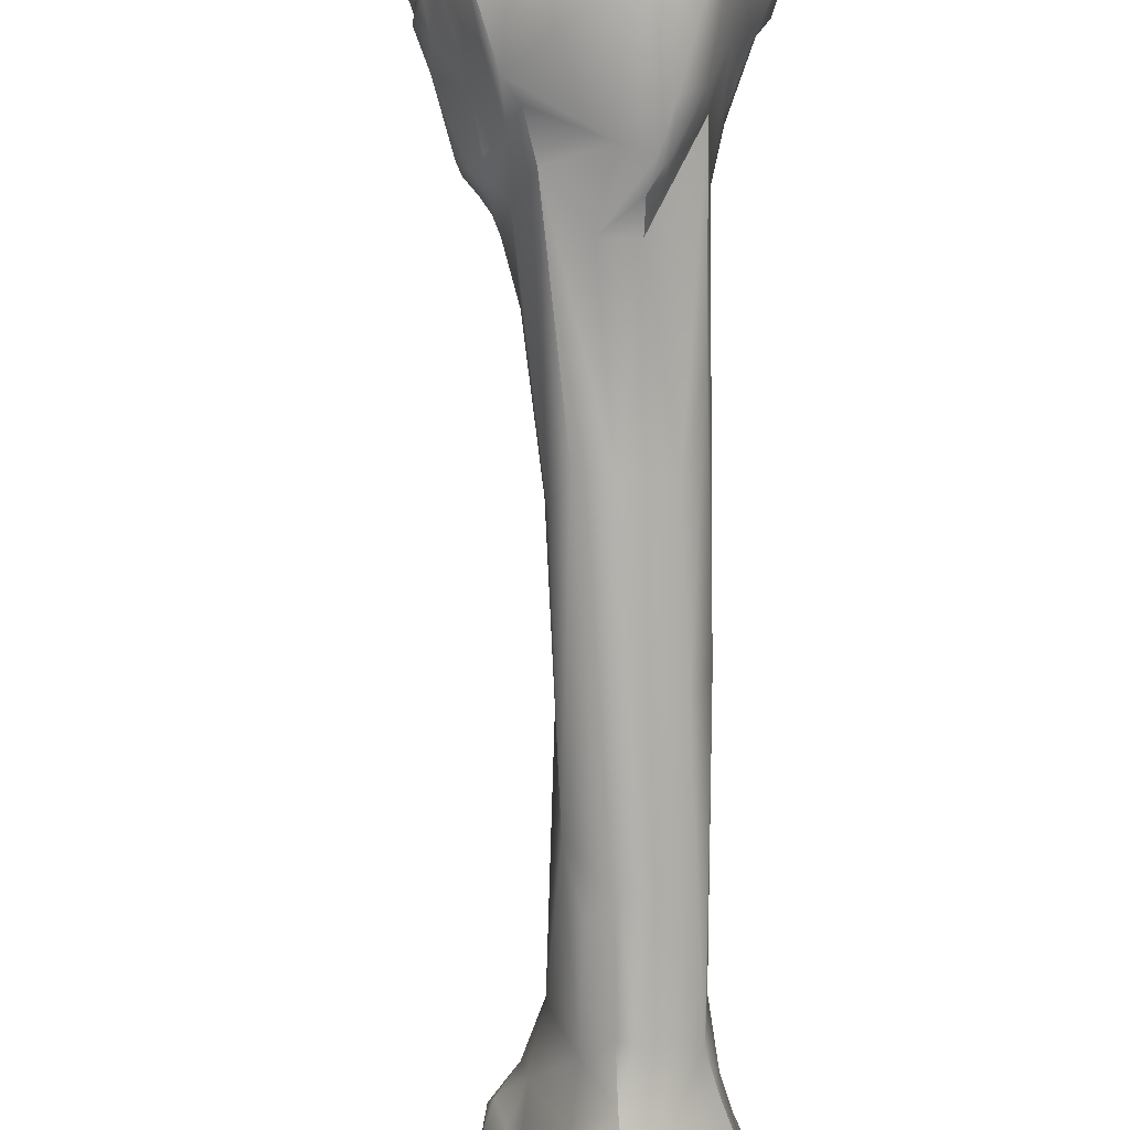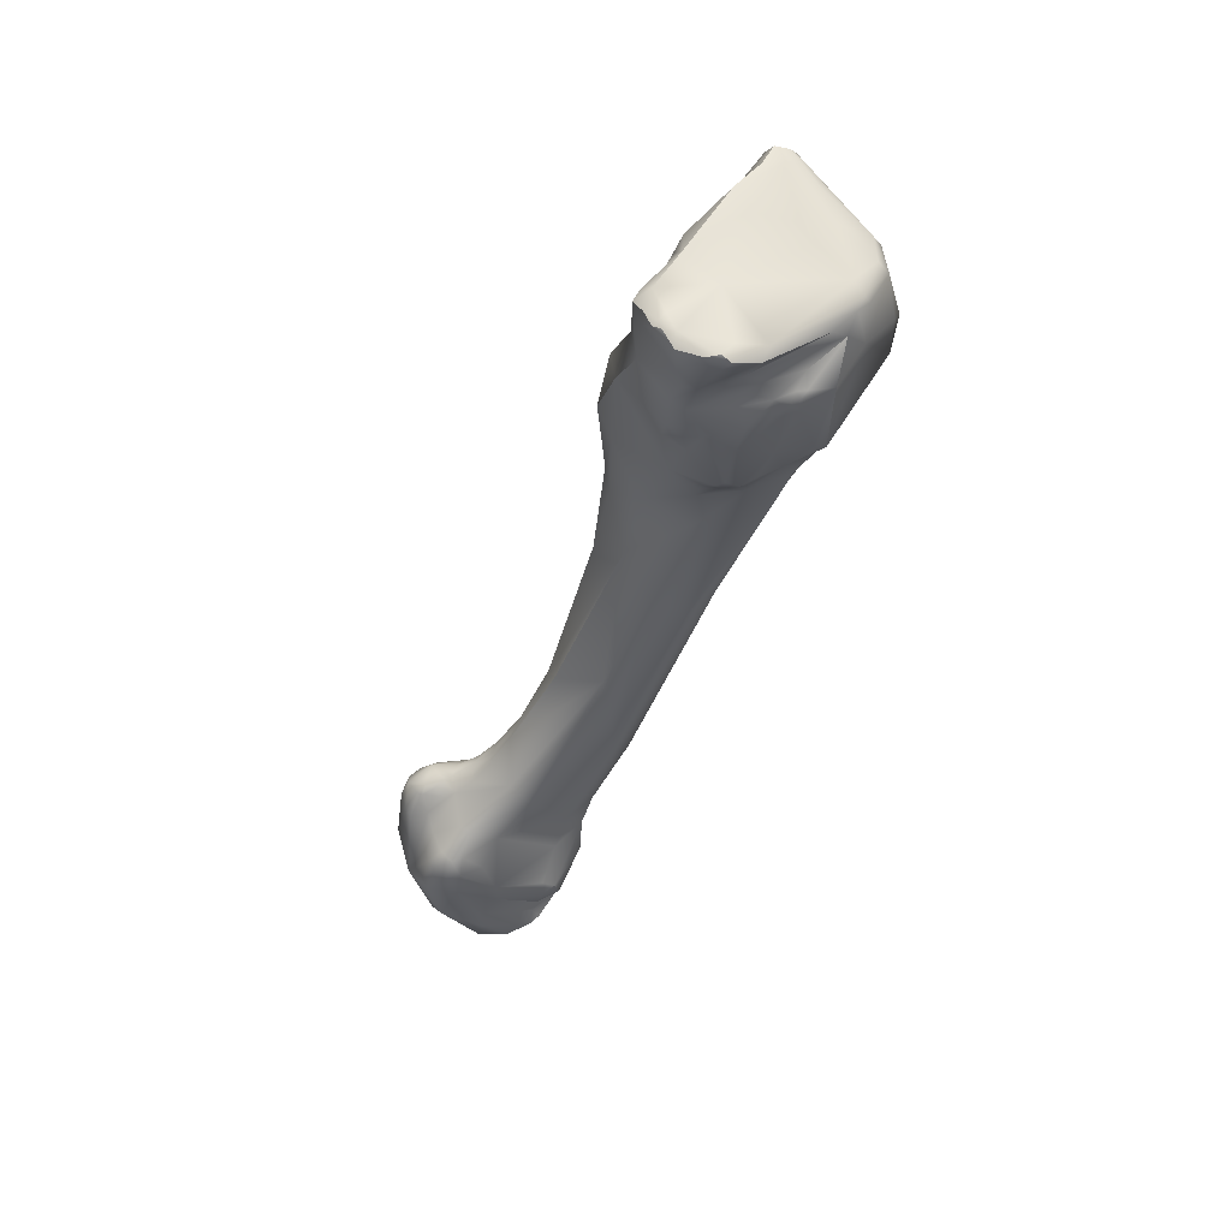
<metadata>
{"format":"obj","ext":"obj","renderer":"f3d","projection":"perspective","resolution":1024,"background":"white","views":[{"elev":77.7,"azim":12.3,"up":"+Z"},{"elev":29.9,"azim":-82.2,"up":"+Y"}]}
</metadata>
<code>
v 96.82 -108.4 20.05
v 94.9 -108.9 22.09
v 95.89 -108.5 20.78
v 95.65 -110.5 22.11
v 94.61 -109.5 23.35
v 94.35 -109.1 23.88
v 94.48 -108.9 24.77
v 94.7 -109.9 24.86
v 94.52 -109.4 25.42
v 95.41 -108.6 25.43
v 96.97 -107.6 20.03
v 98.52 -107.7 19.21
v 98.34 -106.6 20.39
v 99.42 -107.3 19.5
v 95.93 -108 20.67
v 95.55 -108 21.29
v 95.44 -108 22.16
v 96.04 -107.6 21.05
v 96.53 -107.4 21.42
v 101.7 -114 17.78
v 97.87 -113.4 21.48
v 96.95 -112.1 22.22
v 96.68 -112.1 23.23
v 97.93 -114 22.61
v 99.95 -110.1 18.97
v 98.59 -111.3 19.44
v 95.57 -109.7 27.05
v 96.41 -110.1 27.29
v 96.88 -111.2 25.95
v 100.8 -108.4 19.96
v 96.23 -108.9 27.42
v 100.8 -105.3 21.79
v 100.9 -106.2 20.88
v 101.4 -105.7 21.2
v 102.6 -104.9 21.72
v 102.8 -105.6 21.39
v 103 -105.1 21.69
v 102.6 -106.6 21.45
v 99.12 -106.5 24.3
v 100.7 -117.1 20.7
v 98.7 -115.5 21.2
v 98.68 -115.6 22.44
v 99.54 -116.5 21.42
v 99.32 -116.5 22.13
v 98.93 -116.2 23.45
v 100.2 -114.8 19.7
v 97.84 -113.5 25.83
v 98.01 -115.1 25.99
v 98.35 -114.4 27.49
v 105.2 -113.9 16.98
v 97.68 -112.6 25.76
v 97.98 -111.9 27.23
v 98.06 -113.1 27.62
v 102.9 -110.1 19.69
v 102.7 -109 21.47
v 104.3 -108.9 21.96
v 104.5 -109.7 21.71
v 103.4 -106.7 21.49
v 104 -106.1 21.63
v 103.8 -107.6 21.66
v 105.2 -108.8 21.26
v 103.2 -107.7 21.81
v 103.4 -103.6 25.42
v 104.7 -102.6 24.38
v 102.3 -120.1 20.93
v 105 -117.4 16.19
v 104.4 -119.4 17.16
v 100.3 -117.8 22.34
v 99.32 -117.1 25.4
v 98.6 -113.9 28.42
v 99 -115.8 26.8
v 98.87 -114.5 28.19
v 99.02 -114.2 29.04
v 98.57 -113.5 28.58
v 98.74 -112.8 28.81
v 98.79 -113.3 29.17
v 99.39 -111.7 29.43
v 98.96 -112.8 29.5
v 99.51 -112.8 31.16
v 106.8 -110.3 20.97
v 105.8 -110.9 20.88
v 105.8 -110.2 21.31
v 106.7 -111.3 21.19
v 99.33 -109.2 30.78
v 100.3 -109.8 31.64
v 106.3 -108.3 21.49
v 100.9 -108.4 32.14
v 101.6 -107.8 32.46
v 102.1 -107 31.72
v 101.8 -108.3 32.79
v 103.4 -105.5 29.25
v 104.4 -104.6 28.5
v 106.6 -102.9 24.65
v 107.2 -102 25.81
v 107.8 -102.1 27.28
v 108.9 -101.5 26.4
v 109.4 -102.1 25.77
v 105.9 -124.2 18.76
v 103.4 -122.4 22.51
v 101.3 -120.6 23.95
v 102.2 -121.1 23.26
v 102.8 -121.7 22.96
v 102.7 -121.4 24.17
v 100.9 -120.2 24.68
v 101.7 -120.7 25.5
v 102.7 -121.2 25.81
v 101.2 -118.1 27.53
v 102.3 -120.3 26.54
v 109.1 -117 17.98
v 101.9 -117.8 29.91
v 109.8 -114.6 20.12
v 108.2 -112.3 21.47
v 108.1 -111.8 21.37
v 108.4 -110.6 21.4
v 108.8 -112.6 21.4
v 108.9 -112.2 21.33
v 109.8 -112.2 21.19
v 109.6 -112.5 21.38
v 110.2 -111.9 20.94
v 109.8 -113 21.42
v 109.9 -112.6 21.5
v 110.1 -112.3 21.4
v 101.7 -110.8 32.67
v 105.7 -105 30.54
v 106.4 -105.9 32.67
v 104.4 -106.7 33.07
v 104.9 -107.6 33.76
v 110.3 -103.6 28.22
v 107.6 -103.6 29.47
v 108.8 -102.6 28.48
v 108.4 -103.6 29.64
v 109.5 -103.4 28.99
v 109 -101.7 27.35
v 109.8 -101.9 26.62
v 109.5 -102 27.68
v 110.3 -102.8 27.32
v 108.5 -102.2 27.95
v 107.9 -129.1 17.56
v 107.9 -124.8 16.55
v 104.9 -125.3 22.34
v 109.1 -123.6 16.1
v 103.8 -122 25.87
v 103.2 -119.9 28.07
v 104.7 -121 28.63
v 103.6 -119 29.99
v 111 -119.4 19.25
v 111.5 -117.9 21.27
v 102.6 -118.1 30.63
v 111.7 -115.4 22.57
v 110.8 -112.2 22.09
v 111.1 -113.9 21.94
v 112.2 -111.6 23.61
v 112.7 -110.7 23.64
v 105.3 -110.7 34.25
v 106.9 -111 34.51
v 113 -108.2 23.82
v 112.9 -109 25.47
v 110.6 -109.6 29.37
v 106.9 -106.6 33.15
v 108.5 -107.4 32.2
v 111.8 -105 26
v 112.2 -106.6 26.65
v 107.5 -132.4 19.34
v 110.5 -130.3 15.09
v 111.9 -128.7 15.84
v 107.6 -123.3 28.01
v 112 -120.9 20.81
v 111.7 -118.3 22.62
v 107.8 -119.8 30.23
v 111.6 -115.3 23.8
v 111.1 -116.8 27.22
v 111.9 -114.3 24.31
v 111.3 -113.3 26.58
v 112.2 -112.6 25.48
v 107.2 -113.7 34.08
v 110.2 -112.6 31.53
v 113.3 -154.9 0.4364
v 112.9 -155.4 0.8761
v 114 -153.1 0.5723
v 113.1 -153.4 1.426
v 112.9 -153.4 1.896
v 113.3 -152.7 1.999
v 111.6 -141.6 12.09
v 112.7 -142.6 11.23
v 109.7 -140.5 15.84
v 107.9 -133.7 21.68
v 110.4 -131.9 23.87
v 108.6 -132.1 23.54
v 113.2 -126.4 23.13
v 109.6 -122.7 27.56
v 109.4 -121.3 28.97
v 112.5 -122.3 23.27
v 110 -120.5 28.49
v 110 -120 29.66
v 109.5 -120 30
v 110.9 -116.7 29.89
v 109.9 -117.5 31.08
v 113.7 -161 0.3078
v 111.1 -160.6 2.478
v 110.8 -160.4 4.632
v 110.4 -158 3.082
v 110.9 -157.9 2.495
v 111.8 -157.5 2.15
v 111.1 -159.7 2.016
v 110.2 -157.2 4.494
v 110.2 -159 3.873
v 110.3 -158.5 5.028
v 112.7 -154.8 2.276
v 112.5 -156.6 1.76
v 112 -156.1 2.797
v 110.7 -156.8 3.635
v 110.5 -157 5.271
v 111.6 -155 4.878
v 111.3 -155.2 5.658
v 111.8 -156 7.637
v 114.5 -154.5 -0.09403
v 115.1 -153.3 0.4148
v 116.3 -153.3 1.077
v 113.2 -152.8 2.827
v 113 -153.5 3.122
v 113.2 -152.9 3.597
v 113.6 -152.3 3.379
v 113 -153 4.332
v 111.9 -152.7 10.12
v 114.9 -152 2.212
v 116.4 -152.8 2.284
v 113.8 -152 3.966
v 114.7 -151.7 4.164
v 113.1 -151.9 5.607
v 113.2 -150.1 7.125
v 113.7 -149.7 7.057
v 114.1 -150.9 5.657
v 115 -150.9 5.759
v 112 -151.3 8.728
v 115 -149.6 7.209
v 113.1 -148 8.533
v 114 -146.8 9.114
v 114.2 -141.8 11.64
v 113.1 -131.3 22.68
v 113.4 -164.6 2.765
v 115.9 -158.8 -0.8797
v 117.2 -160.2 -0.8736
v 116.6 -161.6 -0.5248
v 111.4 -158.4 6.514
v 112.4 -160.9 7.269
v 116.9 -157.1 -0.7527
v 118.4 -157.4 0.03713
v 117.4 -155.7 -0.005151
v 117.5 -153.8 3.041
v 118.4 -155.3 1.702
v 118.8 -156.2 2.468
v 118.2 -155.2 3.624
v 116.7 -152.4 5.06
v 117.7 -153.6 5.599
v 116.8 -150.9 7.257
v 113 -149.5 15.86
v 111.3 -146.4 16.48
v 115.6 -144.7 11.14
v 116.1 -138.1 18.09
v 115.4 -139.8 19.34
v 115.2 -165.3 1.651
v 113.8 -165.7 5.703
v 116.5 -163.9 0.3786
v 117.3 -165.1 1.215
v 113.2 -164.2 5.216
v 113.4 -164.3 6.023
v 113.3 -162.7 7.277
v 119 -159.9 -0.01966
v 118.4 -162.4 -0.1269
v 113.6 -161.1 10.63
v 113.7 -162 10.72
v 119.5 -157.8 2.205
v 119.8 -158.9 1.544
v 120 -158.8 2.842
v 114.2 -158 11.53
v 118.6 -156.6 3.9
v 119.1 -157 3.44
v 119.3 -157 3.963
v 119.6 -157.4 3.771
v 119.4 -156.1 5.274
v 120.3 -156.4 5.102
v 118.8 -155.5 5.346
v 113.9 -155.1 12.59
v 115.3 -154.1 14.21
v 118.8 -150.9 11.18
v 114.2 -148.5 17.06
v 115.7 -147.5 17.19
v 116.8 -142.3 14.77
v 116.6 -166.9 2.996
v 118.4 -167.1 4.119
v 115.6 -167.2 3.999
v 114.9 -167.4 5.295
v 116.1 -167.6 4.724
v 116.2 -167.8 5.762
v 117.1 -167.7 5.375
v 116.9 -167.7 6.861
v 115.2 -167.4 7.562
v 115.2 -166.2 9.331
v 116.3 -167.3 8.222
v 119.7 -165.3 2.054
v 115.4 -165.1 9.474
v 115.4 -164.2 9.881
v 115.9 -165.9 9.883
v 120.8 -161.7 1.286
v 121.3 -163.5 1.988
v 114 -161.5 11.47
v 115 -162.7 11.65
v 120.8 -160.5 1.69
v 121.4 -158.7 4.675
v 117 -159.9 13
v 122 -157.4 5.657
v 122.1 -156.8 6.641
v 116.1 -156.9 13.27
v 118.3 -158 12.51
v 119.5 -153.9 8.36
v 120.3 -155.1 7.928
v 121.1 -155.7 8.557
v 120.1 -154.1 10.09
v 120.3 -155.2 10.82
v 119.2 -153.4 12.22
v 116.4 -154 14.27
v 119.1 -167.2 5.426
v 118.6 -167.1 7.615
v 121.2 -165.4 3.423
v 118.2 -165.8 9.902
v 116.5 -164 11.13
v 122.5 -162.4 3.565
v 122.9 -163.9 4.619
v 123.2 -162.4 5.905
v 122.5 -165.2 6.125
v 119.7 -163 11.58
v 122.3 -160 5.101
v 122.7 -160.7 6.395
v 121.3 -159.6 9.92
v 122.1 -161 8.723
v 122.6 -158.7 6.574
v 122.5 -158.2 8.421
v 123.4 -163.7 6.502
v 123 -164.4 7.578
v 120.9 -165.1 9.544
v 122 -165.3 7.859
v 122.6 -163.5 9.68
v 120.5 -164.3 10.52
v 121.3 -162.8 10.9
v 123.3 -162.7 7.601
v 122.5 -162.2 8.749
v 94.48 -108.9 24.77
v 94.52 -109.4 25.42
v 96.97 -107.6 20.03
v 98.52 -107.7 19.21
v 99.42 -107.3 19.5
v 95.57 -109.7 27.05
v 100.8 -108.4 19.96
v 100.8 -105.3 21.79
v 100.9 -106.2 20.88
v 101.4 -105.7 21.2
v 102.7 -109 21.47
v 104.3 -108.9 21.96
v 104.5 -109.7 21.71
v 104.7 -102.6 24.38
v 99.51 -112.8 31.16
v 105.8 -110.9 20.88
v 105.8 -110.2 21.31
v 105.8 -110.2 21.31
v 106.7 -111.3 21.19
v 99.33 -109.2 30.78
v 100.3 -109.8 31.64
v 108.9 -101.5 26.4
v 108.2 -112.3 21.47
v 108.2 -112.3 21.47
v 108.8 -112.6 21.4
v 110.2 -111.9 20.94
v 109.9 -112.6 21.5
v 109.9 -112.6 21.5
v 110.1 -112.3 21.4
v 109 -101.7 27.35
v 109.8 -101.9 26.62
v 109.1 -123.6 16.1
v 110.8 -112.2 22.09
v 112.2 -111.6 23.61
v 113 -108.2 23.82
v 113 -108.2 23.82
v 113 -108.2 23.82
v 111.8 -105 26
v 110.5 -130.3 15.09
v 111.6 -141.6 12.09
v 109.6 -122.7 27.56
v 118.6 -156.6 3.9
v 119.6 -157.4 3.771
v 115.2 -167.4 7.562
v 115.2 -166.2 9.331
v 115.4 -164.2 9.881
v 115.9 -165.9 9.883
v 114 -161.5 11.47
v 115 -162.7 11.65
v 117 -159.9 13
v 120.3 -155.2 10.82
v 116.5 -164 11.13
v 116.5 -164 11.13
v 94.9 -108.9 22.09
v 94.35 -109.1 23.88
v 98.52 -107.7 19.21
v 95.93 -108 20.67
v 95.55 -108 21.29
v 101.7 -114 17.78
v 99.95 -110.1 18.97
v 105 -117.4 16.19
v 107.2 -102 25.81
v 108.9 -101.5 26.4
v 108.9 -101.5 26.4
v 109.4 -102.1 25.77
v 104.7 -121 28.63
v 111.1 -116.8 27.22
v 109.4 -121.3 28.97
v 116.1 -156.9 13.27
v 122.5 -158.2 8.421
v 122.6 -163.5 9.68
g grp1
f 15 1 3
f 1 4 3
f 4 1 26
f 1 12 26
f 22 4 26
f 15 3 2
f 2 16 15
f 400 17 404
f 4 2 3
f 400 6 17
f 2 4 5
f 4 22 23
f 5 4 23
f 5 401 2
f 5 23 8
f 5 8 401
f 8 9 401
f 401 9 7
f 347 17 6
f 347 348 31
f 27 8 23
f 31 348 352
f 10 347 31
f 1 15 11
f 403 18 349
f 11 12 1
f 18 19 13
f 13 349 18
f 14 350 13
f 13 350 349
f 14 13 32
f 402 351 25
f 13 19 39
f 32 33 14
f 403 404 18
f 18 404 17
f 18 17 19
f 19 17 39
f 347 10 17
f 13 39 354
f 22 26 21
f 21 23 22
f 21 24 23
f 26 41 21
f 21 41 24
f 41 42 24
f 41 26 46
f 24 42 45
f 406 26 12
f 406 20 26
f 8 27 9
f 29 23 24
f 29 27 23
f 28 27 29
f 29 84 28
f 27 28 84
f 351 30 25
f 30 351 355
f 25 30 54
f 55 30 355
f 357 54 353
f 17 10 39
f 39 10 31
f 31 352 366
f 36 58 34
f 59 58 36
f 36 37 59
f 32 34 33
f 35 34 32
f 36 34 35
f 39 63 354
f 35 32 64
f 37 36 35
f 35 93 37
f 64 93 35
f 38 355 356
f 38 34 58
f 62 38 58
f 62 355 38
f 354 63 360
f 46 405 40
f 41 44 42
f 41 40 43
f 43 44 41
f 45 42 44
f 40 68 43
f 68 44 43
f 45 44 68
f 69 48 45
f 405 66 67
f 50 20 406
f 20 50 407
f 65 405 67
f 46 26 405
f 40 41 46
f 45 48 24
f 24 47 51
f 24 48 47
f 47 48 53
f 53 51 47
f 48 69 71
f 71 49 48
f 53 48 49
f 70 53 49
f 74 53 70
f 50 25 54
f 51 29 24
f 51 52 29
f 51 53 52
f 29 52 77
f 77 52 53
f 77 53 75
f 77 85 29
f 75 53 74
f 54 357 57
f 54 57 81
f 359 55 56
f 55 62 56
f 362 359 82
f 62 55 355
f 31 89 39
f 29 85 366
f 58 60 62
f 61 58 59
f 61 60 58
f 358 60 61
f 358 62 60
f 93 86 59
f 37 93 59
f 86 93 114
f 93 64 94
f 98 65 67
f 101 100 65
f 65 40 405
f 68 40 65
f 65 100 68
f 68 100 45
f 104 69 45
f 104 45 100
f 105 69 104
f 69 105 107
f 50 141 407
f 141 50 109
f 70 49 72
f 71 107 72
f 72 49 71
f 73 70 72
f 73 74 70
f 71 69 107
f 72 107 73
f 73 107 110
f 76 78 75
f 74 76 75
f 77 75 78
f 79 76 73
f 76 74 73
f 78 76 79
f 78 367 77
f 79 73 110
f 79 367 78
f 85 361 123
f 50 54 81
f 112 111 81
f 111 50 81
f 83 80 113
f 113 80 114
f 359 56 82
f 358 61 363
f 59 86 80
f 59 80 61
f 83 363 61
f 81 364 365
f 80 83 61
f 80 86 114
f 112 81 365
f 369 83 113
f 85 87 366
f 87 31 366
f 123 87 85
f 39 89 91
f 88 89 31
f 88 31 87
f 123 90 87
f 90 88 87
f 124 95 91
f 63 39 91
f 63 91 92
f 95 92 91
f 89 124 91
f 89 126 124
f 114 93 119
f 96 97 93
f 93 94 96
f 409 408 95
f 119 93 97
f 408 360 95
f 95 63 92
f 360 63 95
f 95 137 133
f 411 410 134
f 95 133 409
f 66 378 67
f 378 139 67
f 98 99 65
f 102 65 99
f 102 101 65
f 101 103 100
f 100 103 105
f 105 104 100
f 102 103 101
f 103 102 99
f 103 106 105
f 103 142 106
f 99 142 103
f 110 107 143
f 108 107 105
f 107 108 143
f 106 108 105
f 106 143 108
f 145 148 143
f 146 141 109
f 148 79 110
f 148 110 143
f 151 146 109
f 151 109 111
f 50 111 109
f 148 123 361
f 369 113 116
f 113 119 116
f 114 119 113
f 111 370 115
f 371 369 116
f 111 115 120
f 371 116 120
f 119 117 116
f 111 120 151
f 120 116 118
f 118 116 117
f 121 120 118
f 122 118 117
f 122 373 118
f 117 119 122
f 151 120 150
f 150 120 121
f 379 374 375
f 372 379 375
f 379 372 153
f 123 127 90
f 127 88 90
f 124 126 125
f 127 125 126
f 159 125 127
f 89 88 126
f 127 126 88
f 127 155 159
f 161 411 134
f 119 97 156
f 136 384 377
f 130 132 135
f 135 128 136
f 132 128 135
f 128 384 136
f 129 95 124
f 137 95 129
f 130 137 129
f 131 130 129
f 132 130 131
f 129 124 125
f 131 129 125
f 132 131 125
f 377 368 376
f 130 133 137
f 377 376 135
f 135 133 130
f 135 136 377
f 164 138 139
f 378 164 139
f 385 141 165
f 67 139 98
f 138 98 139
f 138 140 98
f 99 98 140
f 163 186 140
f 140 142 99
f 142 186 144
f 142 144 143
f 146 165 141
f 142 143 106
f 145 143 144
f 146 147 167
f 169 148 145
f 412 169 145
f 169 412 166
f 151 149 146
f 146 149 147
f 151 150 152
f 151 152 149
f 172 170 149
f 149 174 172
f 380 174 149
f 148 175 123
f 379 153 380
f 153 381 157
f 153 174 380
f 153 157 174
f 154 127 123
f 123 175 154
f 155 154 175
f 155 127 154
f 382 153 372
f 157 381 162
f 157 162 158
f 158 162 160
f 158 160 176
f 125 159 132
f 155 160 159
f 132 159 160
f 411 161 383
f 381 384 162
f 128 162 384
f 160 162 128
f 160 128 132
f 183 138 184
f 184 138 164
f 257 163 185
f 185 163 138
f 257 186 163
f 163 140 138
f 165 146 288
f 186 142 140
f 186 188 144
f 412 188 187
f 288 146 167
f 191 166 190
f 412 187 166
f 167 147 168
f 167 168 192
f 192 168 171
f 175 148 169
f 169 195 175
f 149 170 168
f 168 147 149
f 168 173 171
f 171 196 193
f 168 170 173
f 170 172 173
f 172 174 173
f 173 174 158
f 173 196 171
f 155 175 176
f 174 157 158
f 173 158 196
f 158 176 196
f 155 176 160
f 202 201 211
f 210 202 211
f 179 216 177
f 178 180 177
f 177 180 179
f 180 182 179
f 182 225 179
f 178 181 180
f 178 208 181
f 180 181 182
f 181 208 220
f 181 219 182
f 182 222 225
f 182 219 222
f 185 138 386
f 238 165 258
f 184 385 165
f 258 165 288
f 187 239 190
f 288 167 192
f 171 189 192
f 239 413 190
f 187 190 166
f 387 171 193
f 414 387 193
f 166 191 195
f 414 193 194
f 195 191 194
f 195 194 197
f 166 195 169
f 193 196 194
f 194 196 197
f 195 197 175
f 197 176 175
f 176 197 196
f 199 201 204
f 198 199 204
f 240 200 199
f 199 198 240
f 198 177 241
f 198 178 177
f 204 201 202
f 202 210 203
f 203 210 209
f 204 202 198
f 209 198 203
f 198 202 203
f 201 205 211
f 205 214 211
f 206 205 201
f 205 212 214
f 199 200 206
f 201 199 206
f 205 206 207
f 205 207 212
f 200 207 206
f 207 244 212
f 246 216 217
f 178 198 209
f 216 241 177
f 246 241 216
f 209 208 178
f 208 209 210
f 210 223 208
f 213 210 211
f 211 214 213
f 210 213 223
f 224 234 214
f 212 215 214
f 214 215 224
f 179 217 216
f 217 179 225
f 218 217 225
f 226 218 225
f 217 218 248
f 223 220 208
f 223 221 220
f 219 181 220
f 220 221 219
f 222 219 221
f 221 223 222
f 222 227 225
f 223 227 222
f 223 229 227
f 223 213 234
f 214 234 213
f 223 234 229
f 226 225 253
f 253 249 226
f 225 227 228
f 227 232 228
f 227 229 232
f 228 232 233
f 253 225 228
f 228 233 253
f 229 230 232
f 229 234 230
f 234 236 230
f 230 231 232
f 230 236 231
f 232 235 233
f 235 255 233
f 237 231 236
f 235 232 231
f 235 231 237
f 237 258 235
f 236 183 184
f 236 184 237
f 234 185 236
f 236 185 386
f 224 185 234
f 184 238 237
f 238 258 237
f 238 184 165
f 224 257 185
f 186 257 188
f 257 286 188
f 286 187 188
f 187 260 239
f 239 189 413
f 198 261 240
f 198 241 243
f 263 198 243
f 269 263 243
f 242 269 243
f 200 240 265
f 266 200 265
f 245 200 267
f 267 200 266
f 242 243 241
f 242 241 246
f 268 242 246
f 268 246 247
f 269 242 268
f 244 207 245
f 245 207 200
f 244 245 215
f 246 217 248
f 247 246 248
f 250 247 248
f 273 268 247
f 250 273 247
f 215 212 244
f 250 272 273
f 250 218 226
f 249 250 226
f 250 248 218
f 253 252 249
f 252 250 249
f 254 252 253
f 250 251 272
f 252 251 250
f 283 224 215
f 233 255 253
f 283 257 224
f 235 258 255
f 258 288 255
f 283 256 257
f 283 284 256
f 259 189 260
f 260 189 239
f 259 288 192
f 259 192 189
f 289 261 264
f 291 240 261
f 291 261 289
f 265 240 262
f 262 240 292
f 292 297 262
f 298 262 297
f 240 291 292
f 261 198 263
f 264 261 263
f 263 269 264
f 300 264 269
f 262 266 265
f 266 262 298
f 266 298 301
f 267 302 271
f 267 266 301
f 301 392 267
f 245 267 271
f 245 270 275
f 275 270 306
f 245 271 270
f 271 306 270
f 308 268 273
f 273 274 308
f 273 272 274
f 272 279 274
f 275 215 245
f 215 275 283
f 313 283 275
f 251 277 272
f 277 251 276
f 276 251 252
f 252 254 276
f 278 277 388
f 254 282 388
f 279 272 277
f 279 277 278
f 278 388 280
f 388 282 280
f 278 280 281
f 278 281 389
f 281 280 316
f 282 316 280
f 282 315 316
f 284 283 313
f 315 282 254
f 254 253 255
f 254 255 315
f 288 285 255
f 315 255 285
f 320 287 321
f 284 286 256
f 256 286 257
f 321 286 284
f 285 288 259
f 286 321 287
f 286 287 187
f 320 260 287
f 287 260 187
f 320 259 260
f 289 293 291
f 289 290 293
f 289 264 300
f 290 295 293
f 290 322 295
f 289 300 290
f 295 322 296
f 291 293 292
f 293 294 292
f 294 390 292
f 295 294 293
f 295 296 294
f 390 294 296
f 296 299 390
f 299 296 323
f 325 299 323
f 391 390 299
f 303 391 299
f 325 303 299
f 305 300 269
f 326 301 393
f 301 298 393
f 302 307 271
f 392 301 326
f 302 398 307
f 304 268 308
f 269 268 304
f 305 269 304
f 304 308 327
f 304 327 305
f 308 332 327
f 394 271 307
f 310 306 395
f 313 306 310
f 331 310 395
f 395 399 331
f 332 308 274
f 332 329 327
f 309 332 274
f 311 332 309
f 332 311 336
f 306 313 275
f 396 314 415
f 331 314 396
f 281 311 389
f 309 274 389
f 311 309 389
f 312 311 281
f 312 336 311
f 336 312 337
f 281 316 312
f 316 317 312
f 312 317 337
f 415 321 284
f 415 314 321
f 285 318 315
f 315 318 316
f 318 317 316
f 285 319 318
f 319 285 320
f 318 337 317
f 337 318 319
f 314 397 320
f 314 320 321
f 285 259 320
f 322 323 296
f 322 341 323
f 300 305 324
f 305 328 324
f 300 324 290
f 324 322 290
f 322 324 330
f 330 341 322
f 341 340 323
f 340 325 323
f 331 303 325
f 325 340 343
f 303 331 399
f 328 305 327
f 328 327 329
f 328 338 330
f 328 330 324
f 338 328 329
f 331 325 343
f 344 331 343
f 332 336 333
f 333 329 332
f 333 336 335
f 329 333 345
f 333 335 346
f 335 344 346
f 335 334 344
f 346 345 333
f 346 344 342
f 331 344 314
f 314 344 334
f 334 335 416
f 337 335 336
f 397 314 416
f 334 416 314
f 329 345 338
f 339 345 342
f 330 339 341
f 339 330 338
f 345 339 338
f 340 341 417
f 339 417 341
f 340 417 343
f 417 344 343
f 345 346 342

</code>
